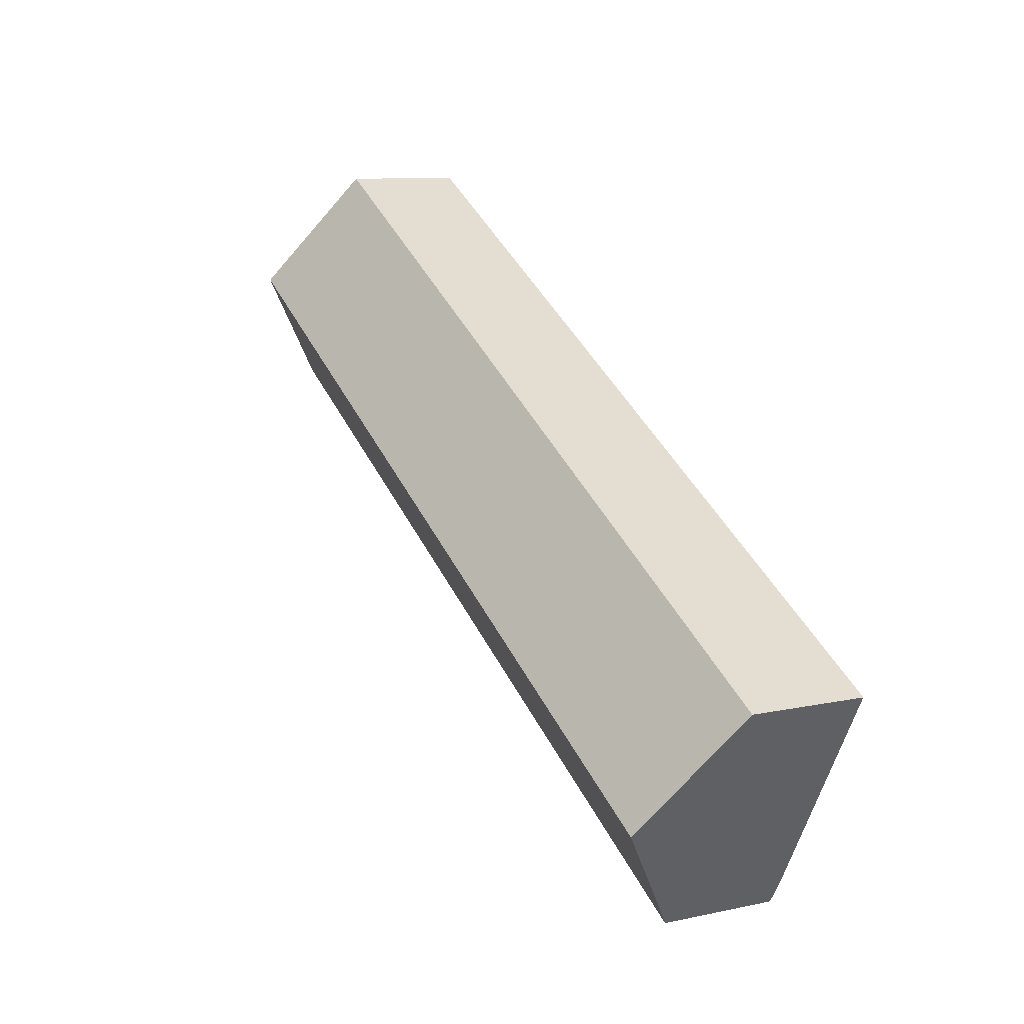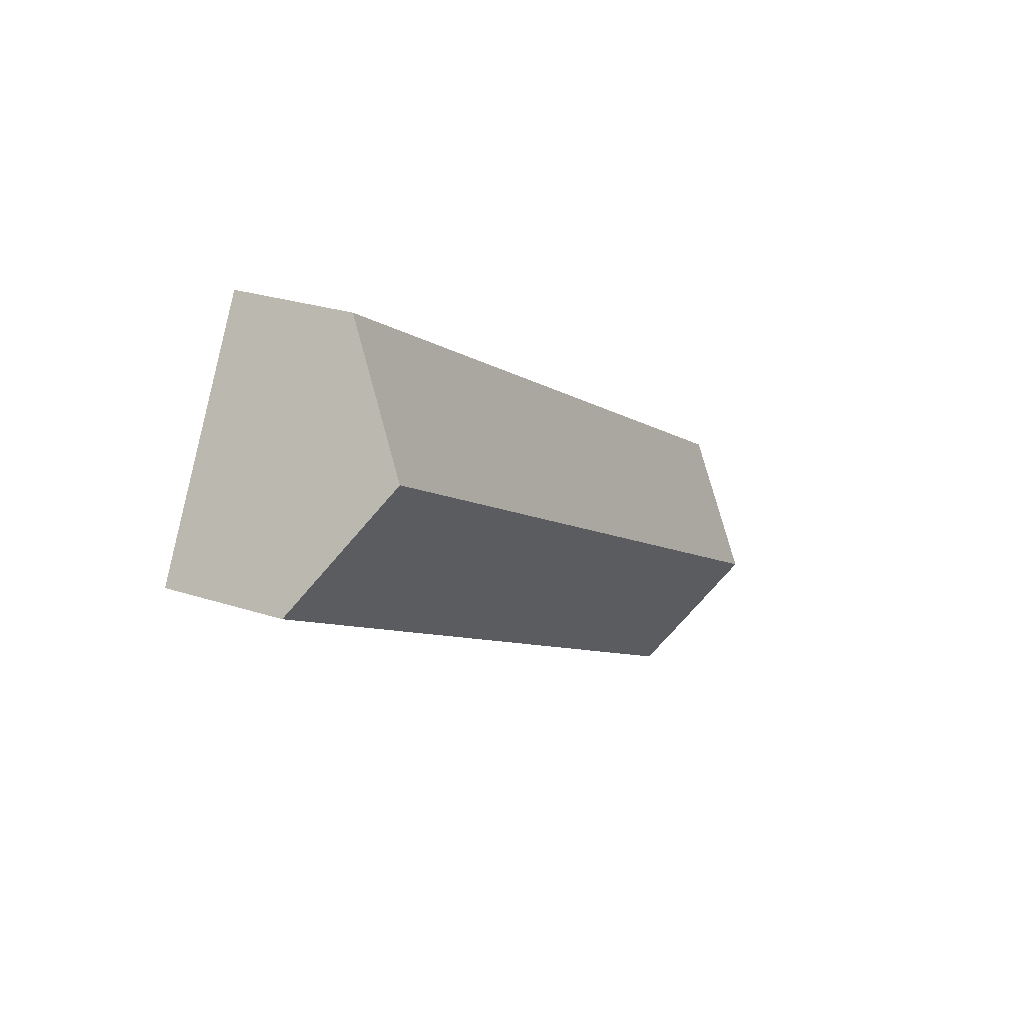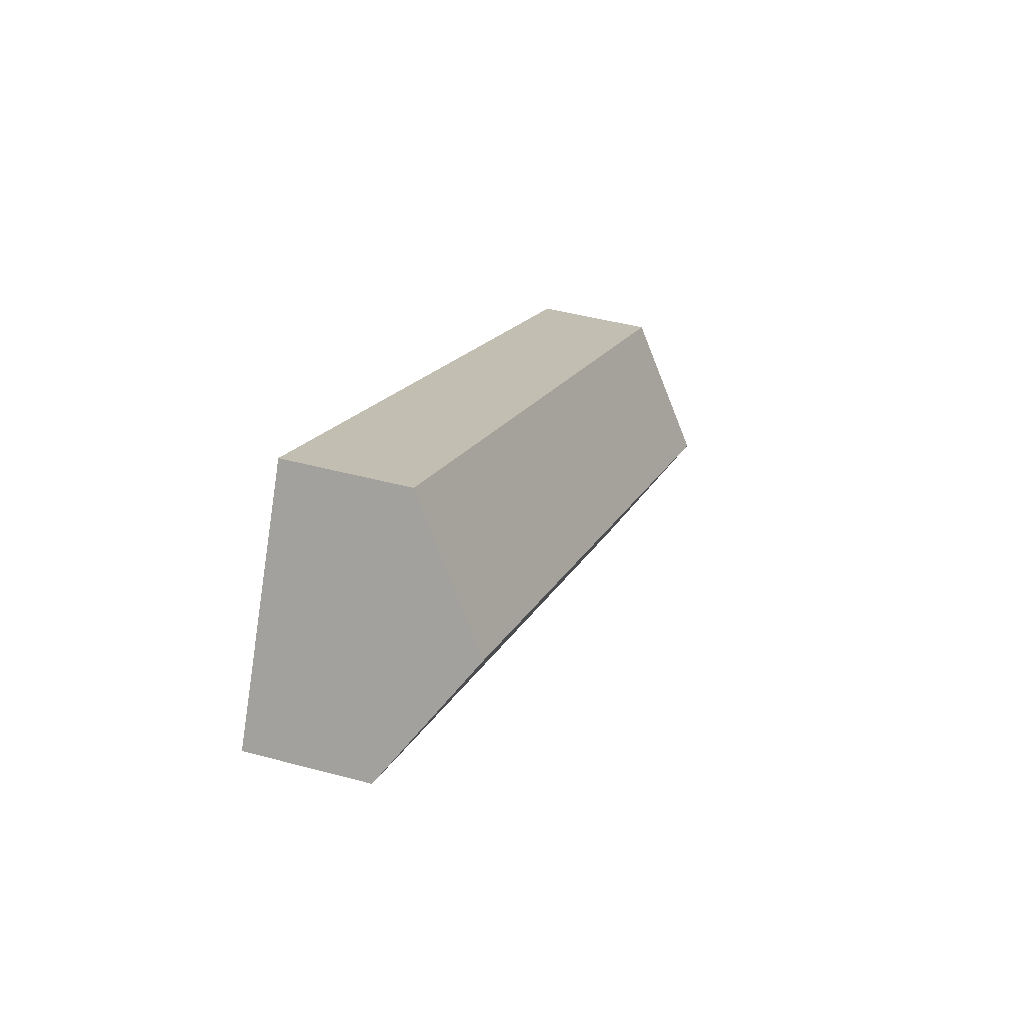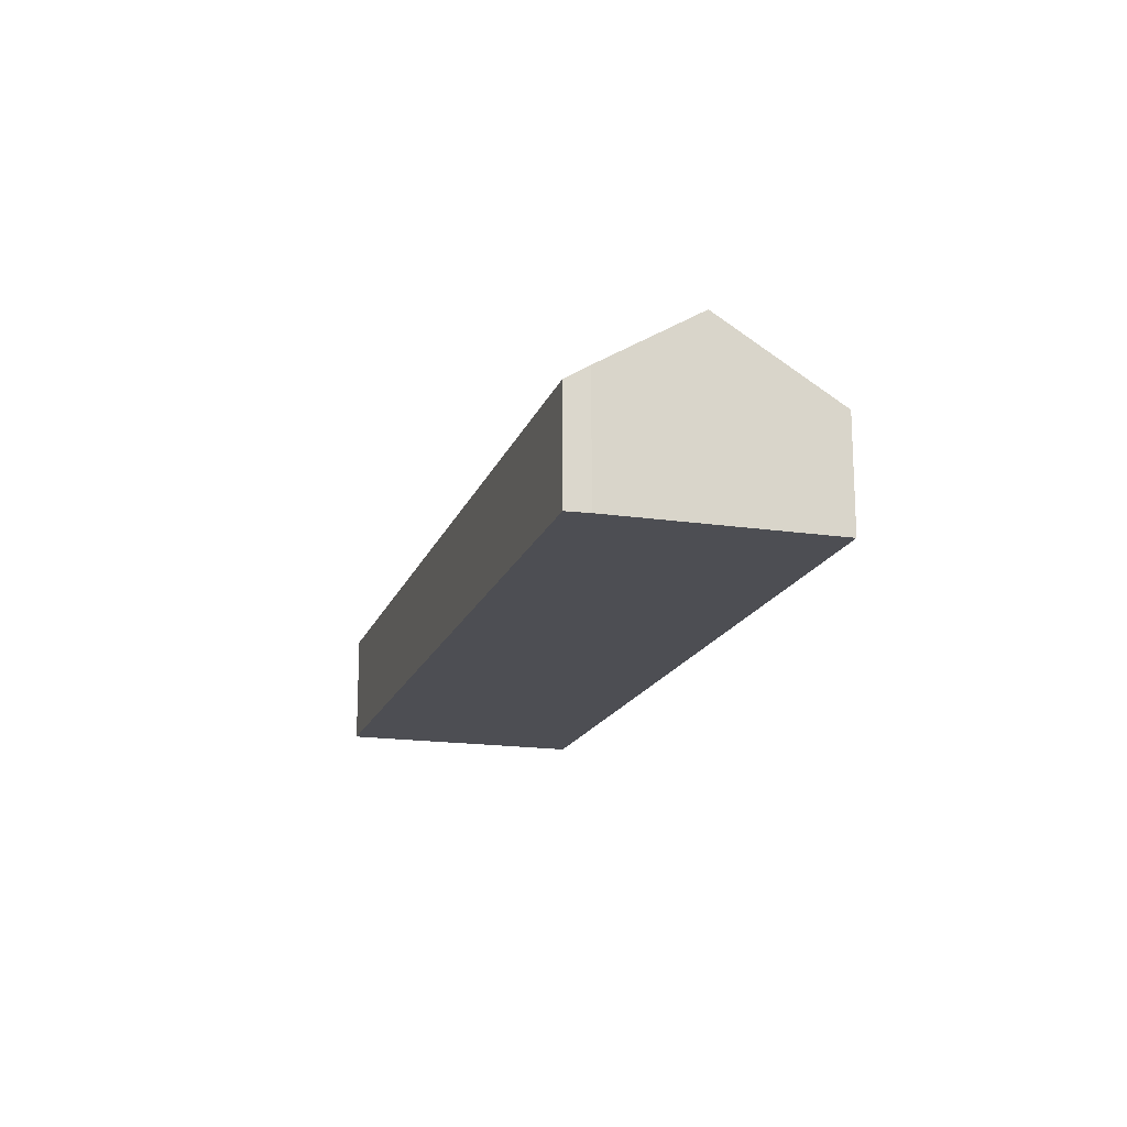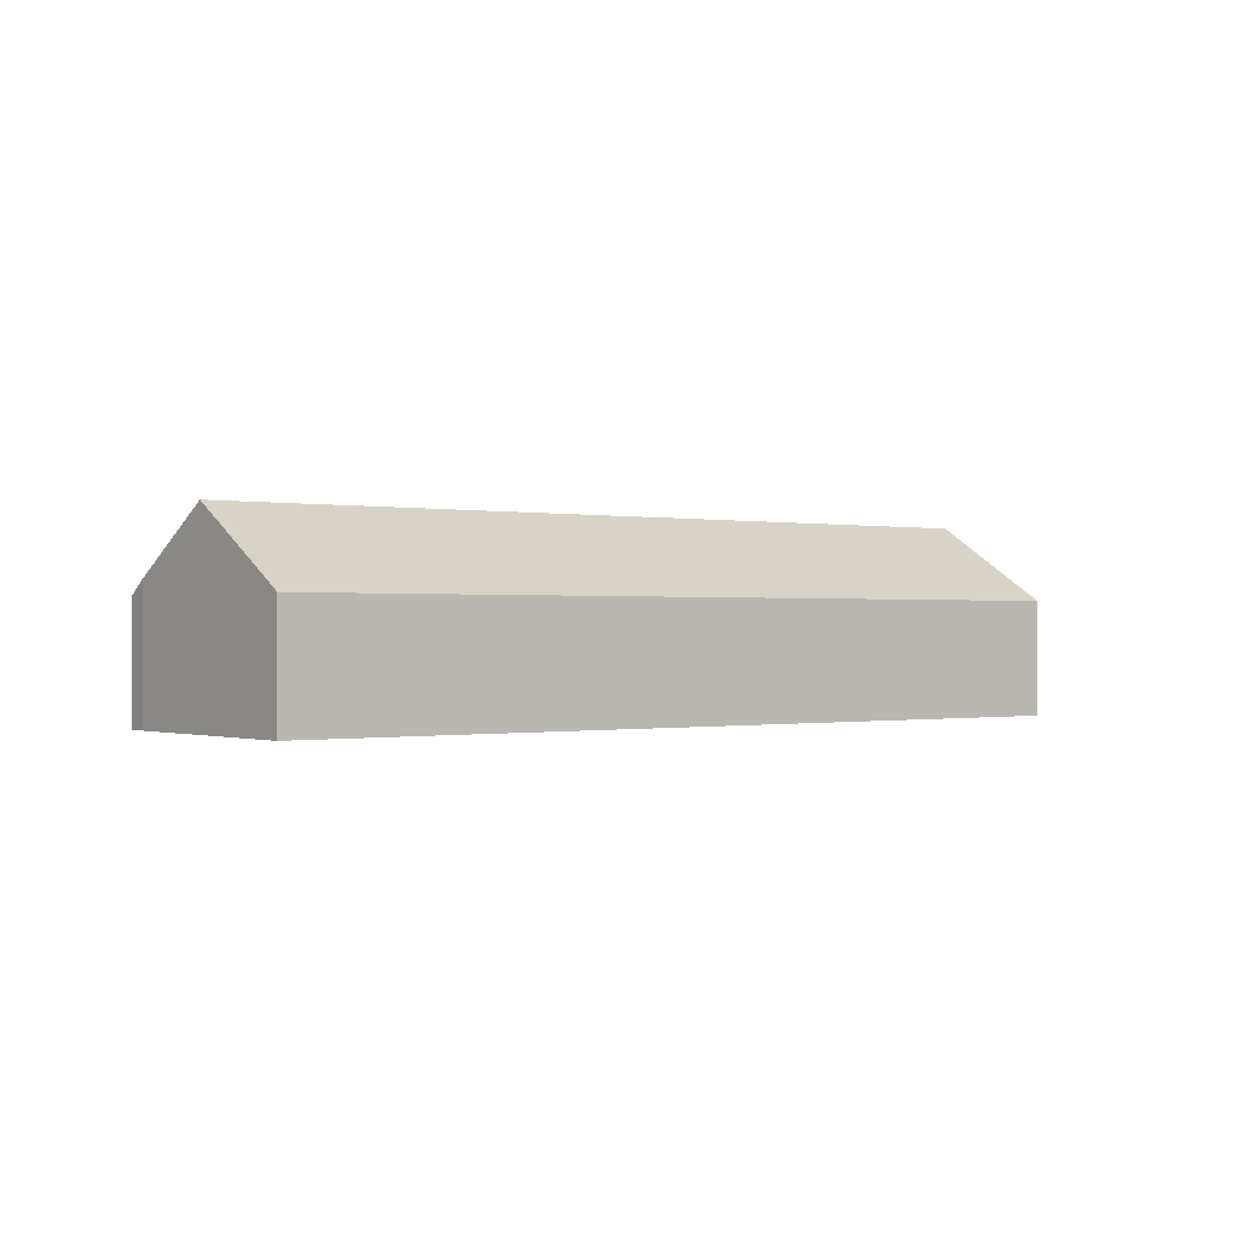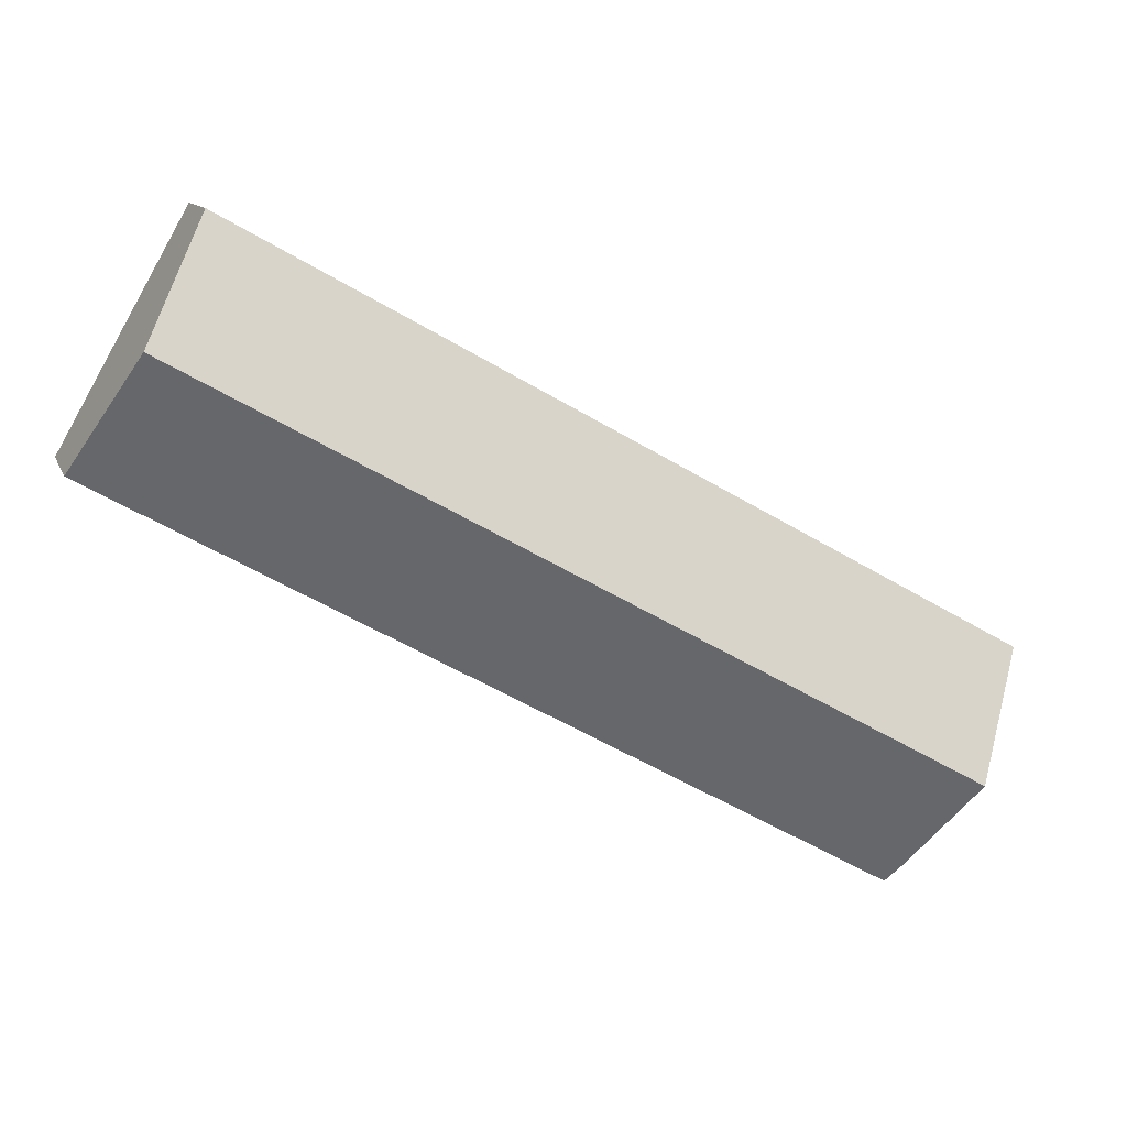
<metadata>
{"format":"obj","ext":"obj","renderer":"f3d","projection":"perspective","resolution":1024,"background":"white","views":[{"elev":9.9,"azim":-119.1,"up":"+Z"},{"elev":26.3,"azim":117.4,"up":"+Z"},{"elev":44.0,"azim":107.6,"up":"+Z"},{"elev":-17.3,"azim":-135.7,"up":"+Y"},{"elev":-0.3,"azim":-67.2,"up":"+Y"},{"elev":11.0,"azim":164.4,"up":"+Z"}]}
</metadata>
<code>
v  11.85 6.688 -10.47
v  47.84 11.21 18.23
v  51.47 6.736 11.78
v  7.406 6.683 -12.97
v  6.631 7.537 -11.78
v  5.892 8.447 -10.47
v  5.618 8.785 -9.985
v  3.652 11.21 -6.49
v  44.18 6.707 24.72
v  0 6.707 4.107e-16
v  6.631 7.216e-16 -11.78
v  0 0 0
v  3.652 3.974e-16 -6.49
v  5.892 6.412e-16 -10.47
v  5.618 6.114e-16 -9.985
v  7.406 7.941e-16 -12.97
v  44.18 -1.514e-15 24.72
v  47.84 -1.116e-15 18.23
v  51.47 -7.216e-16 11.78
v  11.85 6.412e-16 -10.47
g defaultobject
f 1 2 3
f 2 1 4
f 2 4 5
f 2 5 6
f 2 6 7
f 2 7 8
f 9 8 10
f 8 9 2
f 7 10 8
f 10 7 6
f 10 6 5
f 10 5 11
f 10 11 12
f 12 11 13
f 13 11 14
f 13 14 15
f 4 11 5
f 11 4 16
f 12 9 10
f 9 12 17
f 17 2 9
f 2 17 3
f 3 17 18
f 3 18 19
f 19 1 3
f 1 19 20
f 1 20 4
f 4 20 16
f 13 17 12
f 17 13 15
f 17 15 14
f 17 14 11
f 17 11 16
f 17 16 20
f 17 20 19
f 17 19 18

</code>
